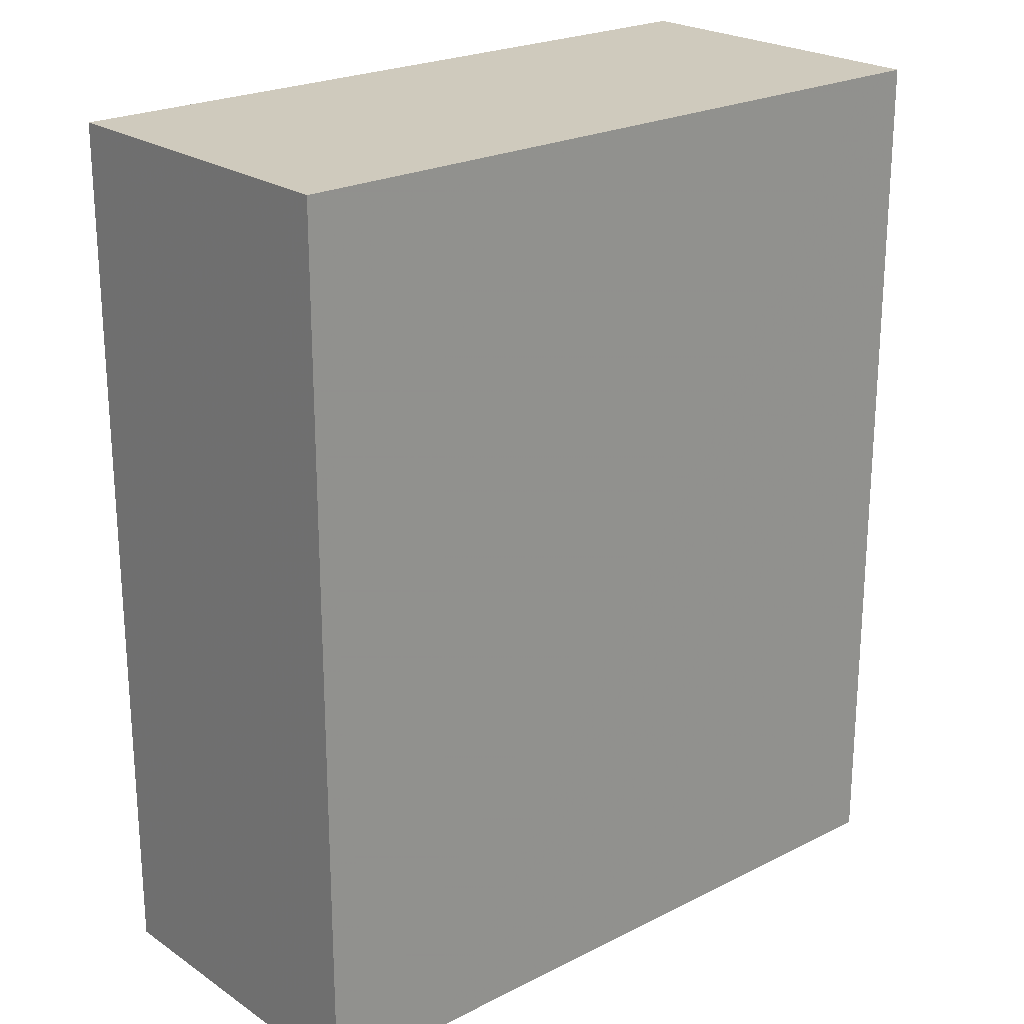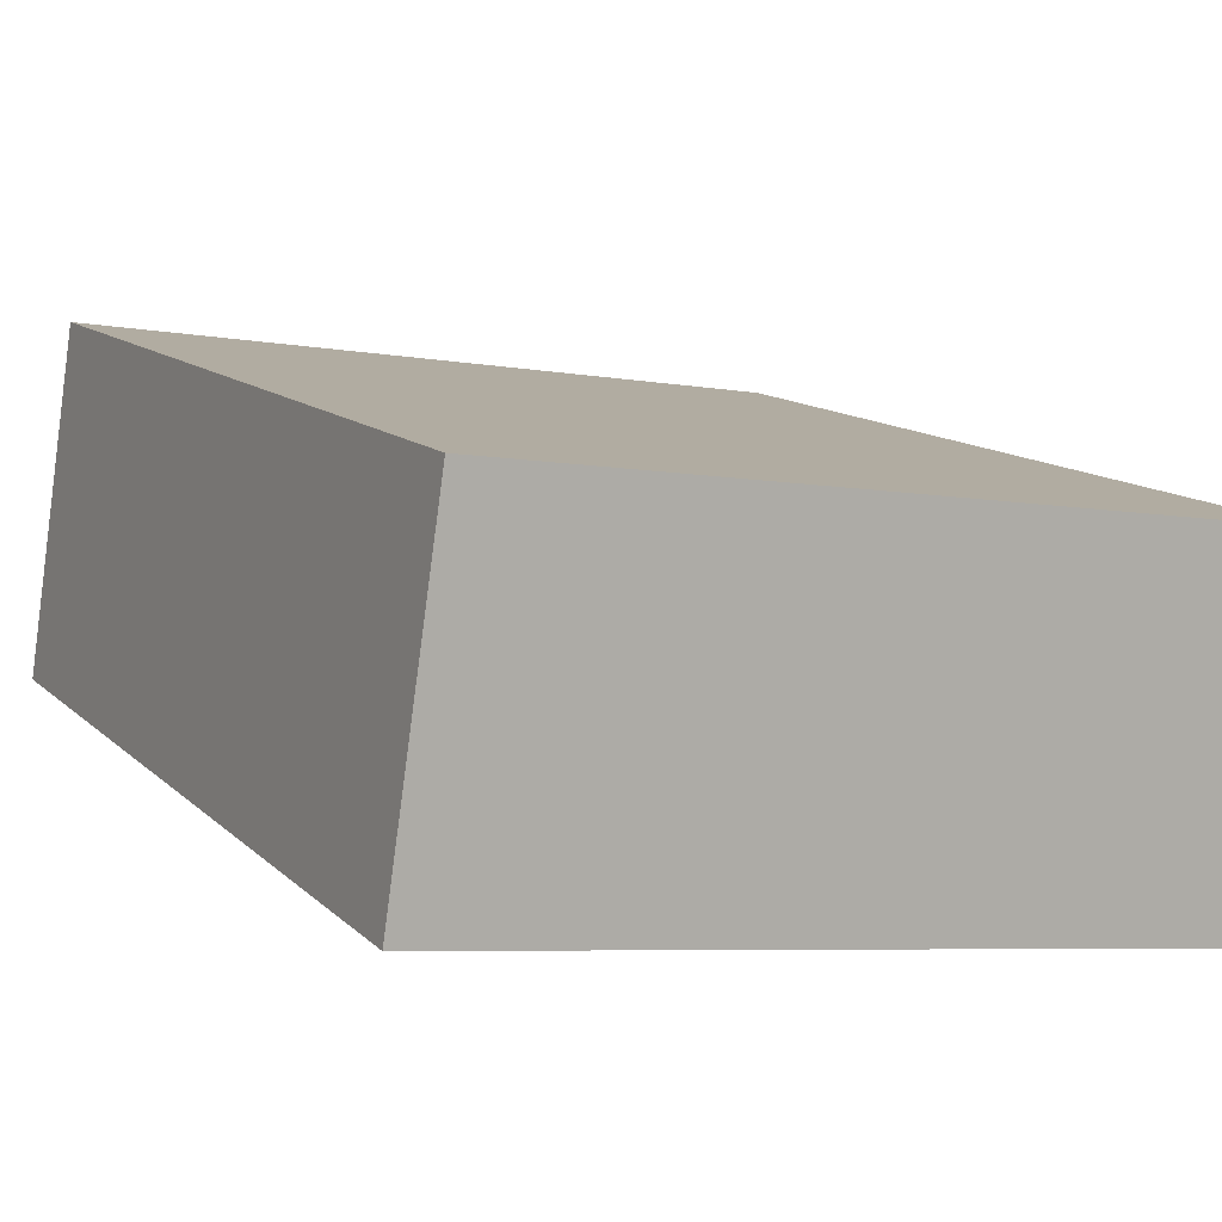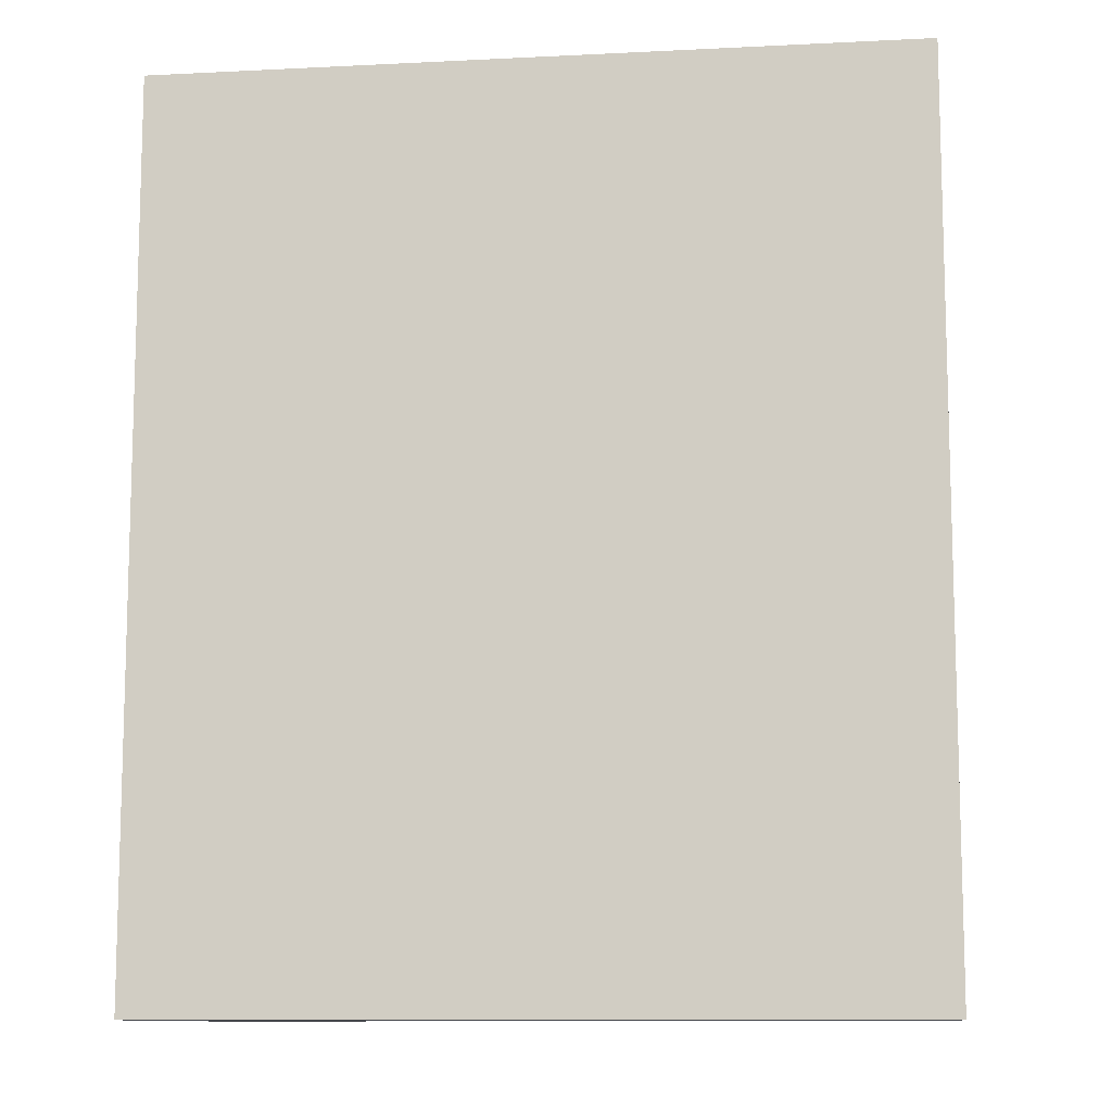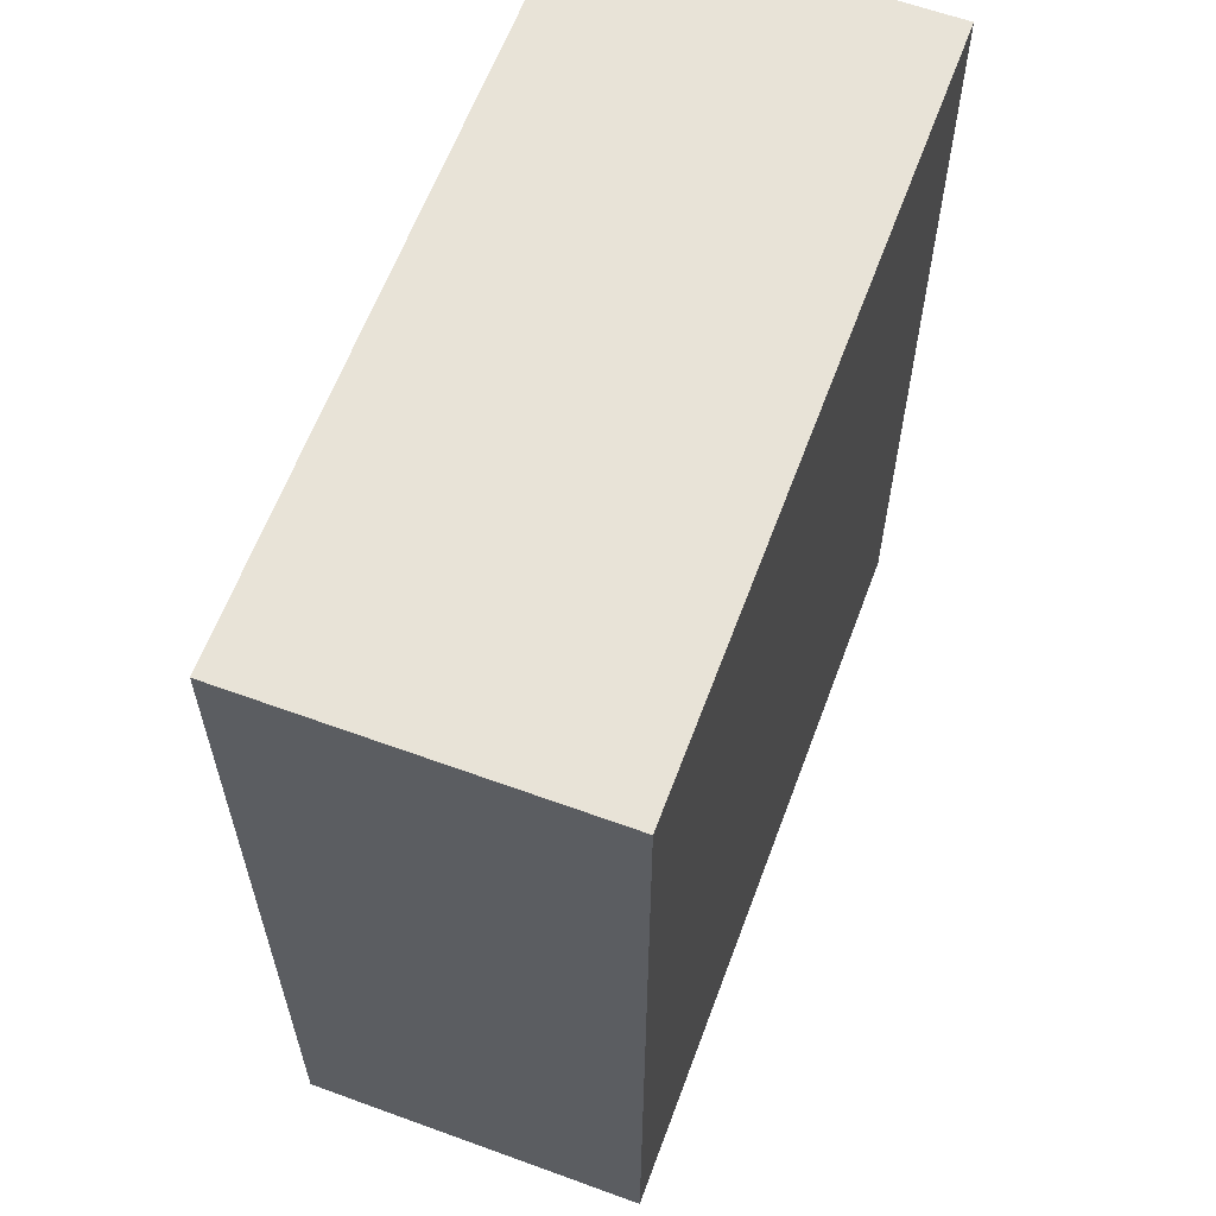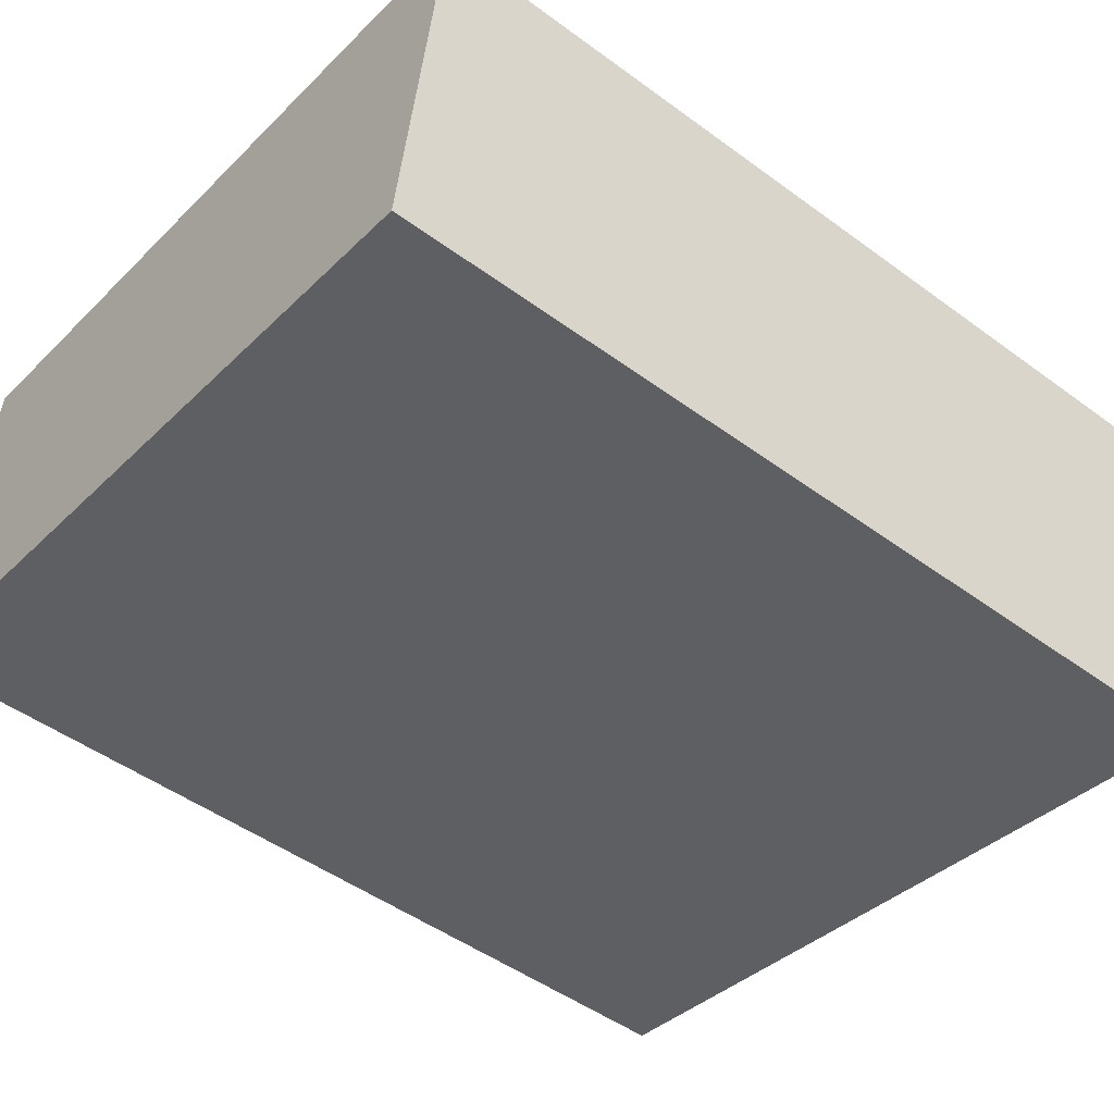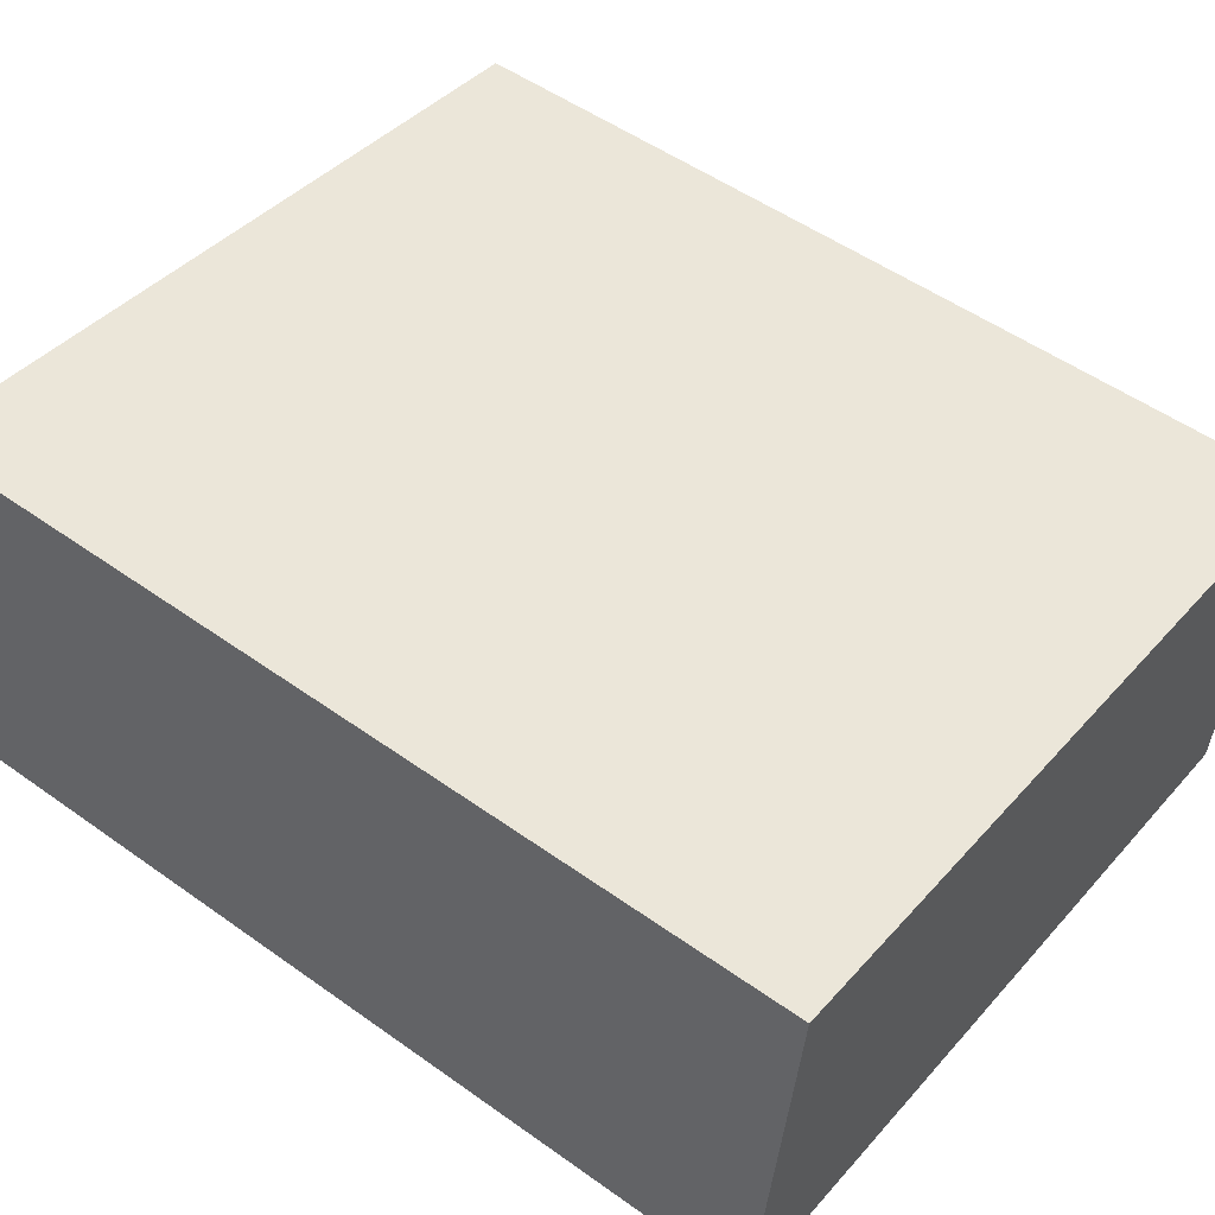
<metadata>
{"format":"obj","ext":"obj","renderer":"f3d","projection":"perspective","resolution":1024,"background":"white","views":[{"elev":22.8,"azim":130.5,"up":"+Y"},{"elev":12.1,"azim":153.4,"up":"+Z"},{"elev":-10.6,"azim":178.6,"up":"+Y"},{"elev":61.9,"azim":-78.2,"up":"+Y"},{"elev":-48.3,"azim":-129.4,"up":"+Z"},{"elev":51.8,"azim":127.7,"up":"+Z"}]}
</metadata>
<code>
v -5.91 0.1748 -4.893
v -5.913 0.1748 -4.875
v -5.874 0.1748 -4.869
v -5.871 0.1748 -4.887
v -5.91 0.1278 -4.893
v -5.871 0.1278 -4.887
v -5.874 0.1278 -4.869
v -5.913 0.1278 -4.875
v -5.871 0.1278 -4.887
v -5.91 0.1278 -4.893
v -5.91 0.1748 -4.893
v -5.871 0.1748 -4.887
v -5.874 0.1278 -4.869
v -5.871 0.1278 -4.887
v -5.871 0.1748 -4.887
v -5.874 0.1748 -4.869
v -5.913 0.1278 -4.875
v -5.874 0.1278 -4.869
v -5.874 0.1748 -4.869
v -5.913 0.1748 -4.875
v -5.91 0.1278 -4.893
v -5.913 0.1278 -4.875
v -5.913 0.1748 -4.875
v -5.91 0.1748 -4.893
f 1 2 3
f 1 3 4
f 5 6 7
f 5 7 8
f 9 10 11
f 9 11 12
f 13 14 15
f 13 15 16
f 17 18 19
f 17 19 20
f 21 22 23
f 21 23 24

</code>
